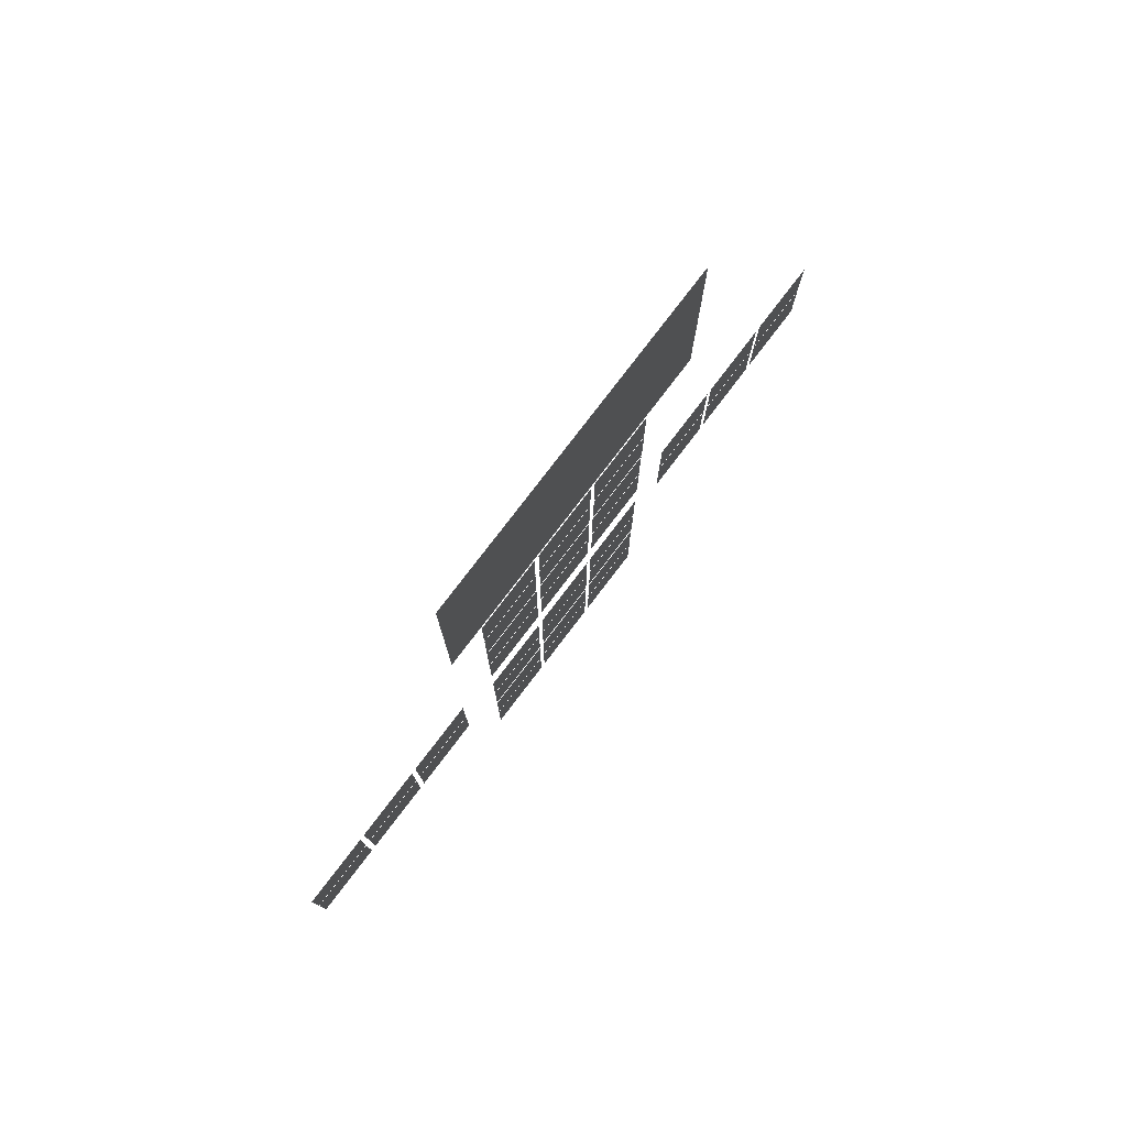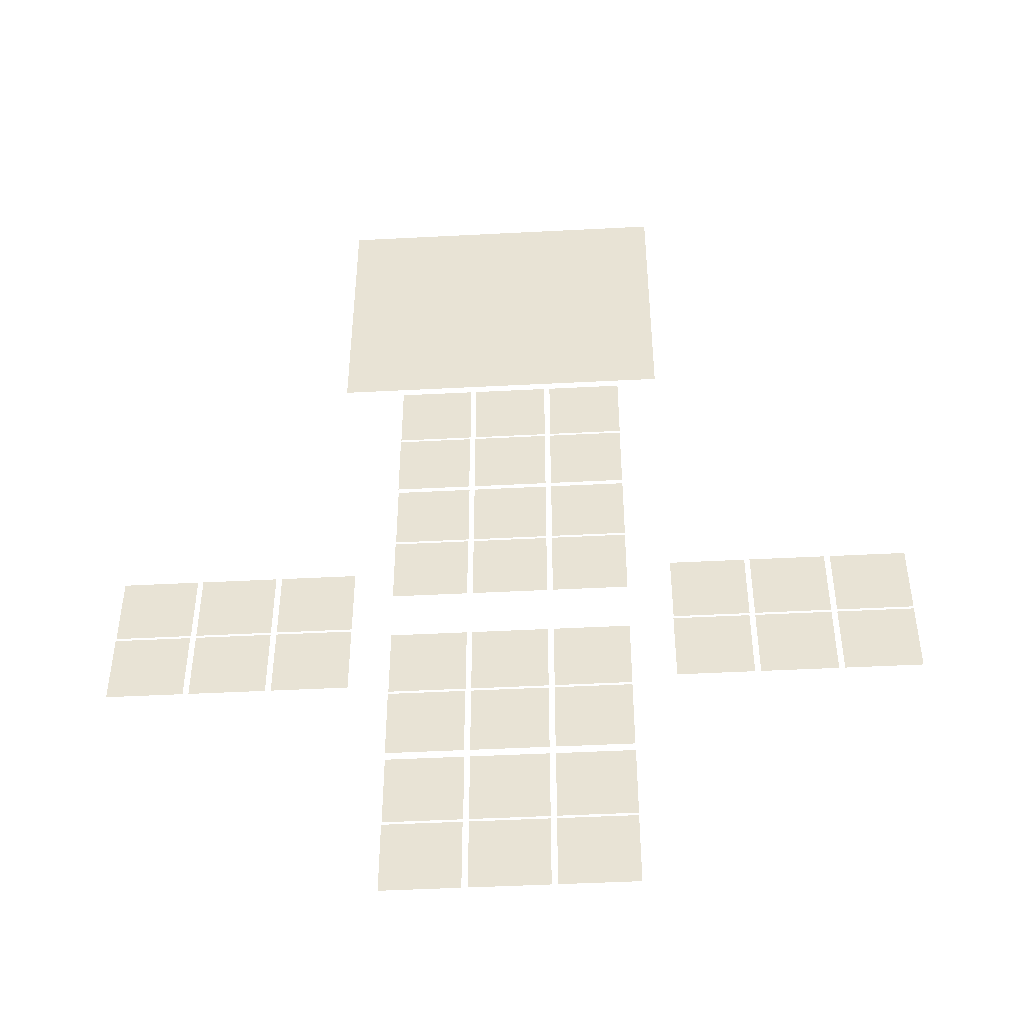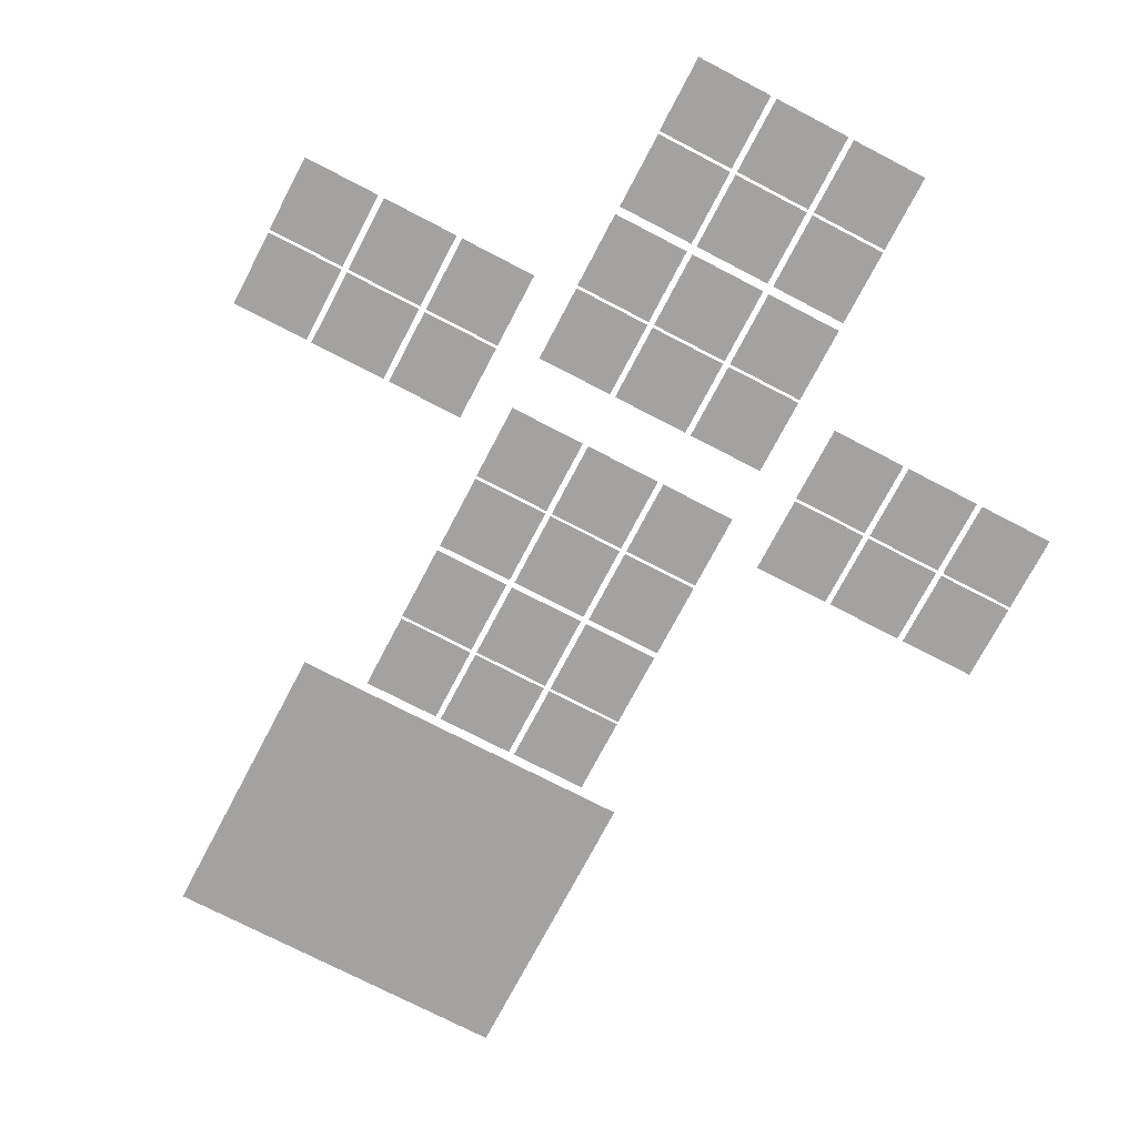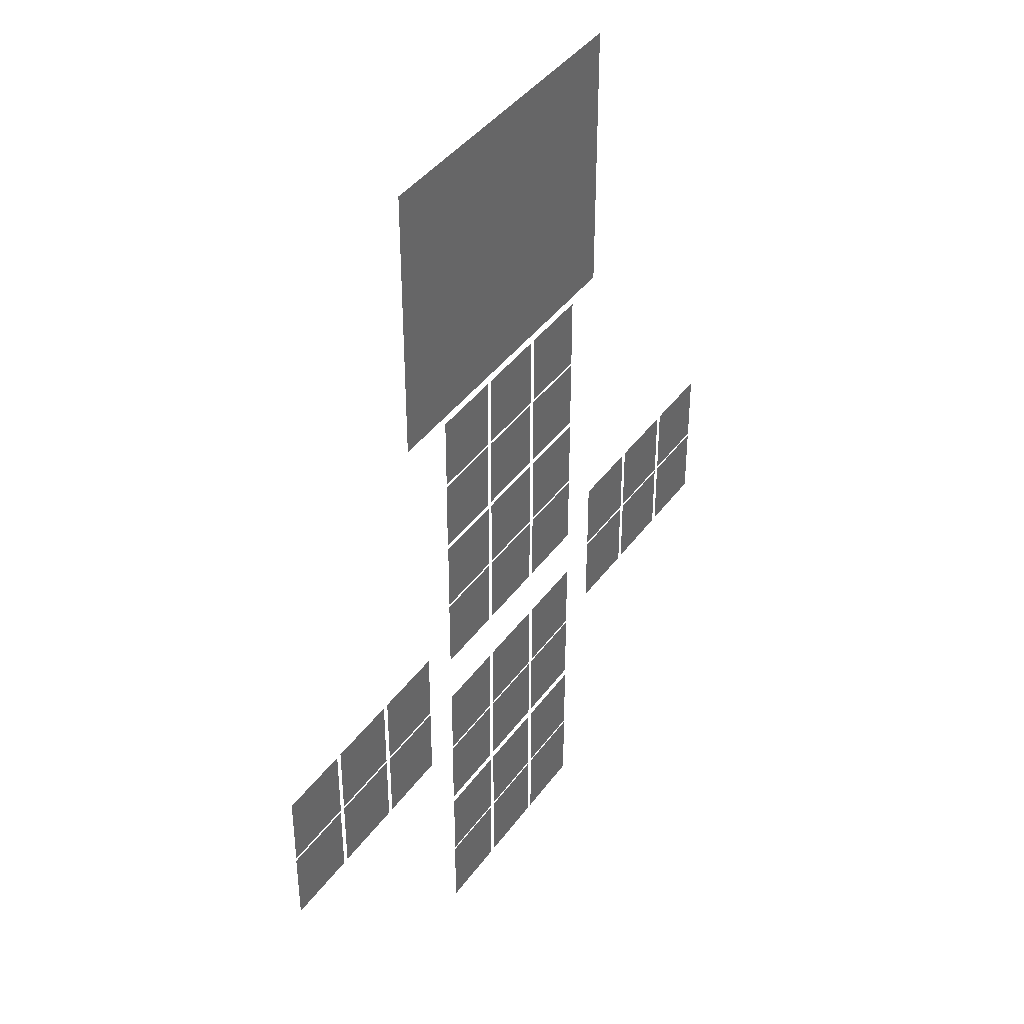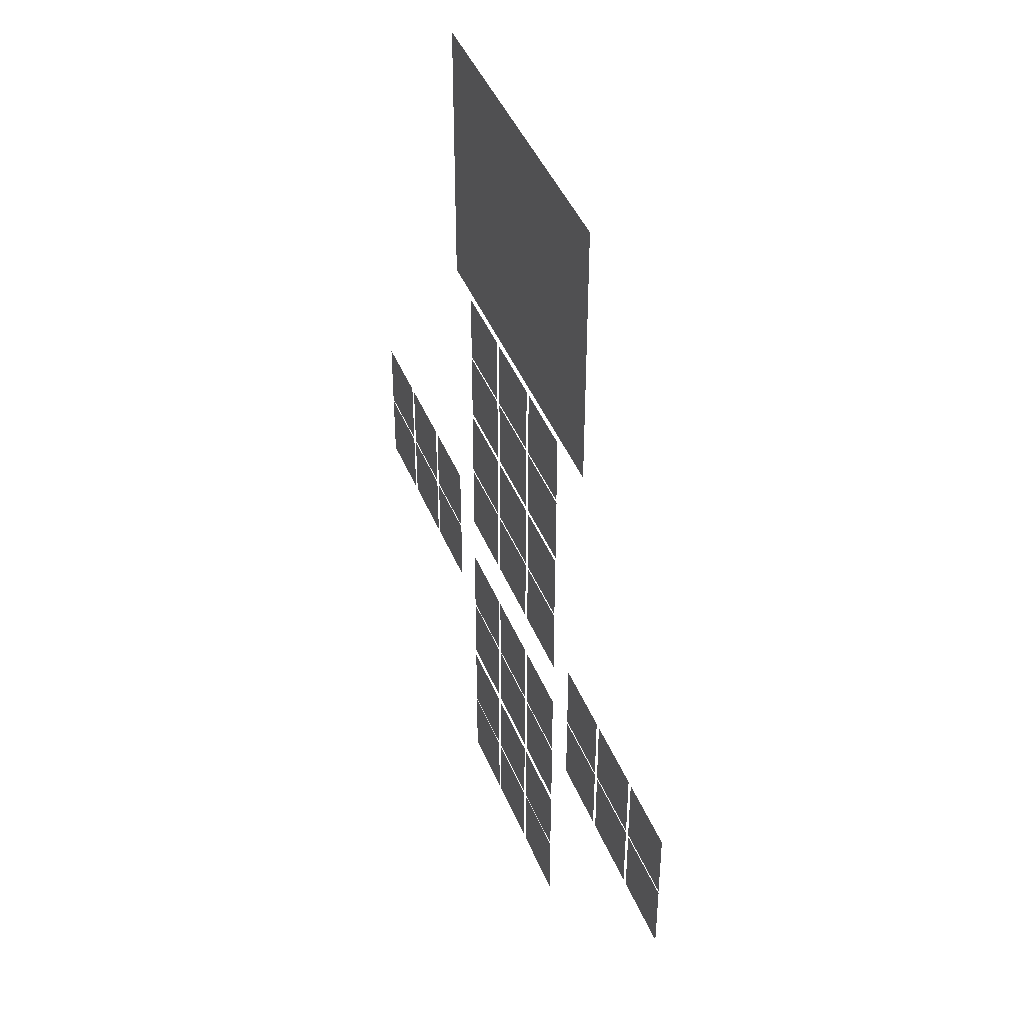
<metadata>
{"format":"obj","ext":"obj","renderer":"f3d","projection":"perspective","resolution":1024,"background":"white","views":[{"elev":79.8,"azim":127.5,"up":"+Y"},{"elev":-46.5,"azim":3.4,"up":"+Y"},{"elev":-72.7,"azim":-27.6,"up":"+Z"},{"elev":40.1,"azim":-57.9,"up":"+Y"},{"elev":43.1,"azim":-111.1,"up":"+Y"}]}
</metadata>
<code>
o Plane.036_Plane.043
v 0.8662 -1.714 0.06637
v 1.266 -1.714 0.06637
v 0.8662 -1.314 0.06637
v 1.266 -1.314 0.06637
f 1 2 4 3
o Plane.035_Plane.042
v 1.295 -1.714 0.06637
v 1.695 -1.714 0.06637
v 1.295 -1.314 0.06637
v 1.695 -1.314 0.06637
f 5 6 8 7
o Plane.034_Plane.041
v 1.726 -1.714 0.06637
v 2.126 -1.714 0.06637
v 1.726 -1.314 0.06637
v 2.126 -1.314 0.06637
f 9 10 12 11
o Plane.033_Plane.040
v 1.725 -2.129 0.06637
v 2.125 -2.129 0.06637
v 1.725 -1.729 0.06637
v 2.125 -1.729 0.06637
f 13 14 16 15
o Plane.032_Plane.039
v 1.295 -2.129 0.06637
v 1.695 -2.129 0.06637
v 1.295 -1.729 0.06637
v 1.695 -1.729 0.06637
f 17 18 20 19
o Plane.031_Plane.038
v 0.864 -2.129 0.06637
v 1.264 -2.129 0.06637
v 0.864 -1.729 0.06637
v 1.264 -1.729 0.06637
f 21 22 24 23
o Plane.030_Plane.037
v -2.104 -2.129 0.06637
v -1.704 -2.129 0.06637
v -2.104 -1.729 0.06637
v -1.704 -1.729 0.06637
f 25 26 28 27
o Plane.029_Plane.022
v -1.673 -2.129 0.06637
v -1.273 -2.129 0.06637
v -1.673 -1.729 0.06637
v -1.273 -1.729 0.06637
f 29 30 32 31
o Plane.028_Plane.021
v -1.242 -2.129 0.06637
v -0.8424 -2.129 0.06637
v -1.242 -1.729 0.06637
v -0.8424 -1.729 0.06637
f 33 34 36 35
o Plane.027_Plane.020
v -1.242 -1.714 0.06637
v -0.8418 -1.714 0.06637
v -1.242 -1.314 0.06637
v -0.8418 -1.314 0.06637
f 37 38 40 39
o Plane.026_Plane.019
v -1.673 -1.714 0.06637
v -1.273 -1.714 0.06637
v -1.673 -1.314 0.06637
v -1.273 -1.314 0.06637
f 41 42 44 43
o Plane.025_Plane.018
v -2.102 -1.714 0.06637
v -1.702 -1.714 0.06637
v -2.102 -1.314 0.06637
v -1.702 -1.314 0.06637
f 45 46 48 47
o Plane.024_Plane.017
v -0.6283 -3.028 0.06637
v -0.2283 -3.028 0.06637
v -0.6283 -2.628 0.06637
v -0.2283 -2.628 0.06637
f 49 50 52 51
o Plane.023_Plane.016
v -0.1996 -3.028 0.06637
v 0.2004 -3.028 0.06637
v -0.1996 -2.628 0.06637
v 0.2004 -2.628 0.06637
f 53 54 56 55
o Plane.022_Plane.015
v 0.2315 -3.028 0.06637
v 0.6315 -3.028 0.06637
v 0.2315 -2.628 0.06637
v 0.6315 -2.628 0.06637
f 57 58 60 59
o Plane.021_Plane.014
v 0.2309 -3.443 0.06637
v 0.6309 -3.443 0.06637
v 0.2309 -3.043 0.06637
v 0.6309 -3.043 0.06637
f 61 62 64 63
o Plane.020_Plane.013
v -0.1998 -3.443 0.06637
v 0.2002 -3.443 0.06637
v -0.1998 -3.043 0.06637
v 0.2002 -3.043 0.06637
f 65 66 68 67
o Plane.019_Plane.012
v -0.6305 -3.443 0.06637
v -0.2305 -3.443 0.06637
v -0.6305 -3.043 0.06637
v -0.2305 -3.043 0.06637
f 69 70 72 71
o Plane.018_Plane.011
v -0.6305 -2.585 0.06637
v -0.2305 -2.585 0.06637
v -0.6305 -2.185 0.06637
v -0.2305 -2.185 0.06637
f 73 74 76 75
o Plane.017_Plane.010
v -0.1998 -2.585 0.06637
v 0.2002 -2.585 0.06637
v -0.1998 -2.185 0.06637
v 0.2002 -2.185 0.06637
f 77 78 80 79
o Plane.016_Plane.009
v 0.2309 -2.585 0.06637
v 0.6309 -2.585 0.06637
v 0.2309 -2.185 0.06637
v 0.6309 -2.185 0.06637
f 81 82 84 83
o Plane.015_Plane.008
v 0.2315 -2.169 0.06637
v 0.6315 -2.169 0.06637
v 0.2315 -1.769 0.06637
v 0.6315 -1.769 0.06637
f 85 86 88 87
o Plane.014_Plane.007
v -0.1996 -2.169 0.06637
v 0.2004 -2.169 0.06637
v -0.1996 -1.769 0.06637
v 0.2004 -1.769 0.06637
f 89 90 92 91
o Plane.006
v -0.6283 -2.169 0.06637
v -0.2283 -2.169 0.06637
v -0.6283 -1.769 0.06637
v -0.2283 -1.769 0.06637
f 93 94 96 95
o Plane.005
v -0.6283 -1.065 0.06637
v -0.2283 -1.065 0.06637
v -0.6283 -0.6652 0.06637
v -0.2283 -0.6652 0.06637
f 97 98 100 99
o Plane.004
v -0.1996 -1.065 0.06637
v 0.2004 -1.065 0.06637
v -0.1996 -0.6652 0.06637
v 0.2004 -0.6652 0.06637
f 101 102 104 103
o Plane.003
v 0.2315 -1.065 0.06637
v 0.6315 -1.065 0.06637
v 0.2315 -0.6652 0.06637
v 0.6315 -0.6652 0.06637
f 105 106 108 107
o Plane.002
v 0.2309 -1.48 0.06637
v 0.6309 -1.48 0.06637
v 0.2309 -1.08 0.06637
v 0.6309 -1.08 0.06637
f 109 110 112 111
o Plane.001
v -0.1998 -1.48 0.06637
v 0.2002 -1.48 0.06637
v -0.1998 -1.08 0.06637
v 0.2002 -1.08 0.06637
f 113 114 116 115
o Plane.000
v -0.6305 -1.48 0.06637
v -0.2305 -1.48 0.06637
v -0.6305 -1.08 0.06637
v -0.2305 -1.08 0.06637
f 117 118 120 119
o Plane.007_Plane.030
v -0.9661 0.2246 0.06637
v 0.8526 0.2246 0.06637
v -0.9661 1.721 0.06637
v 0.8526 1.721 0.06637
f 121 122 124 123
o Plane.008_Plane.031
v -0.6305 -0.637 0.06637
v -0.2305 -0.637 0.06637
v -0.6305 -0.237 0.06637
v -0.2305 -0.237 0.06637
f 125 126 128 127
o Plane.009_Plane.032
v -0.1998 -0.637 0.06637
v 0.2002 -0.637 0.06637
v -0.1998 -0.237 0.06637
v 0.2002 -0.237 0.06637
f 129 130 132 131
o Plane.010_Plane.033
v 0.2309 -0.637 0.06637
v 0.6309 -0.637 0.06637
v 0.2309 -0.237 0.06637
v 0.6309 -0.237 0.06637
f 133 134 136 135
o Plane.011_Plane.034
v 0.2315 -0.2218 0.06637
v 0.6315 -0.2218 0.06637
v 0.2315 0.1782 0.06637
v 0.6315 0.1782 0.06637
f 137 138 140 139
o Plane.012_Plane.035
v -0.1996 -0.2218 0.06637
v 0.2004 -0.2218 0.06637
v -0.1996 0.1782 0.06637
v 0.2004 0.1782 0.06637
f 141 142 144 143
o Plane.013_Plane.036
v -0.6283 -0.2218 0.06637
v -0.2283 -0.2218 0.06637
v -0.6283 0.1782 0.06637
v -0.2283 0.1782 0.06637
f 145 146 148 147

</code>
